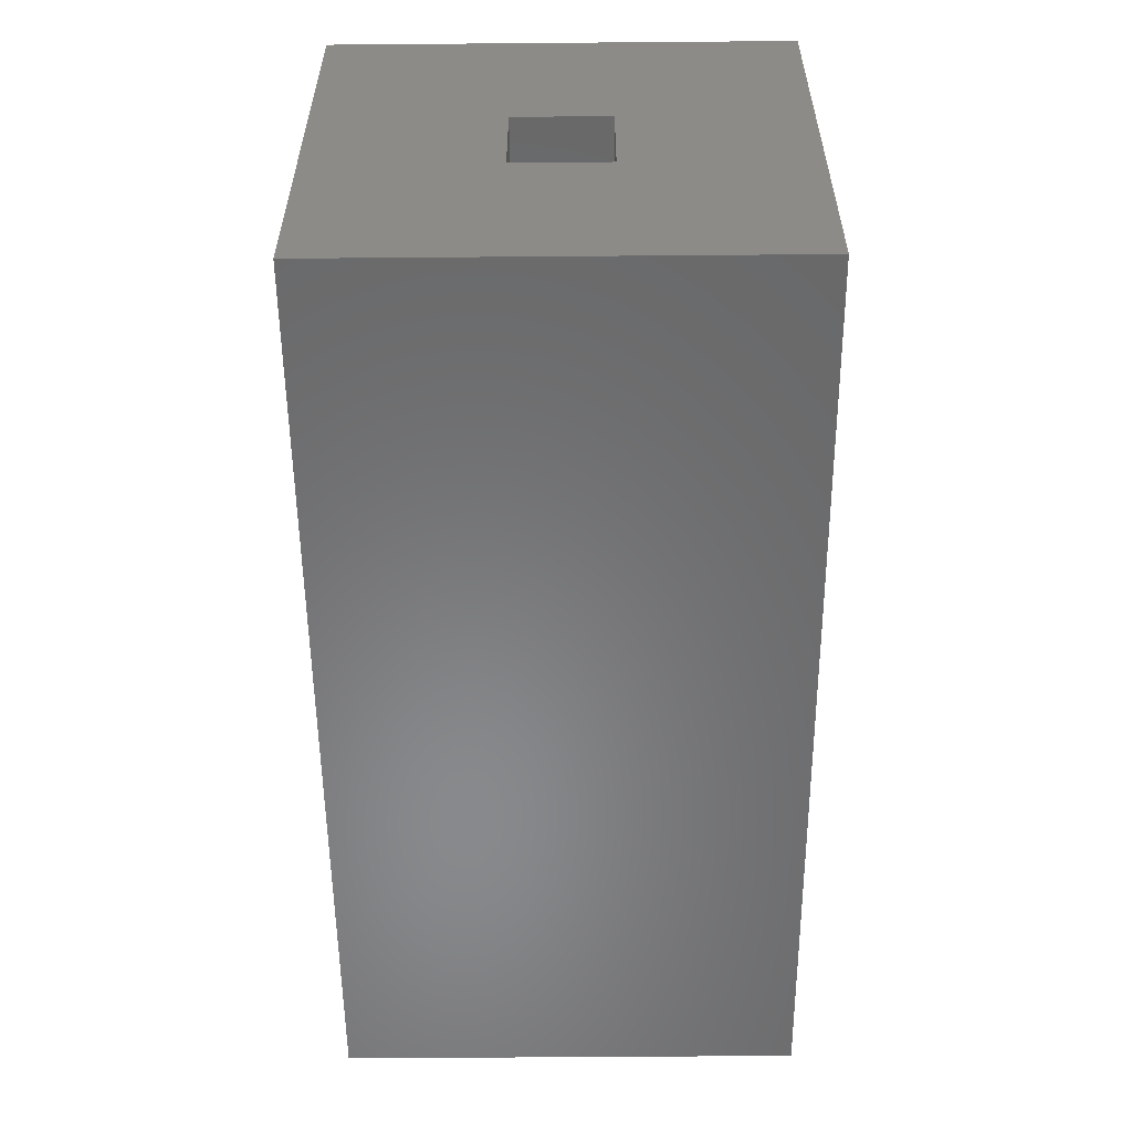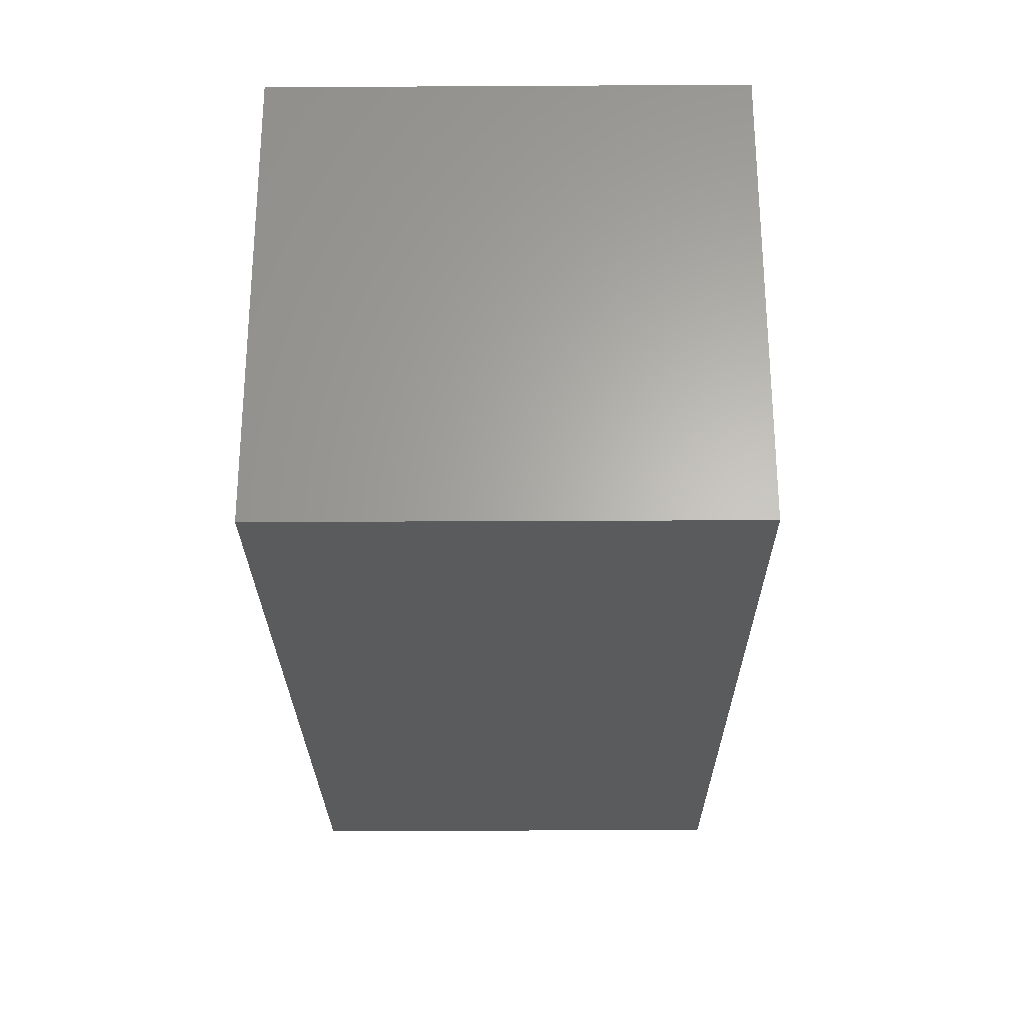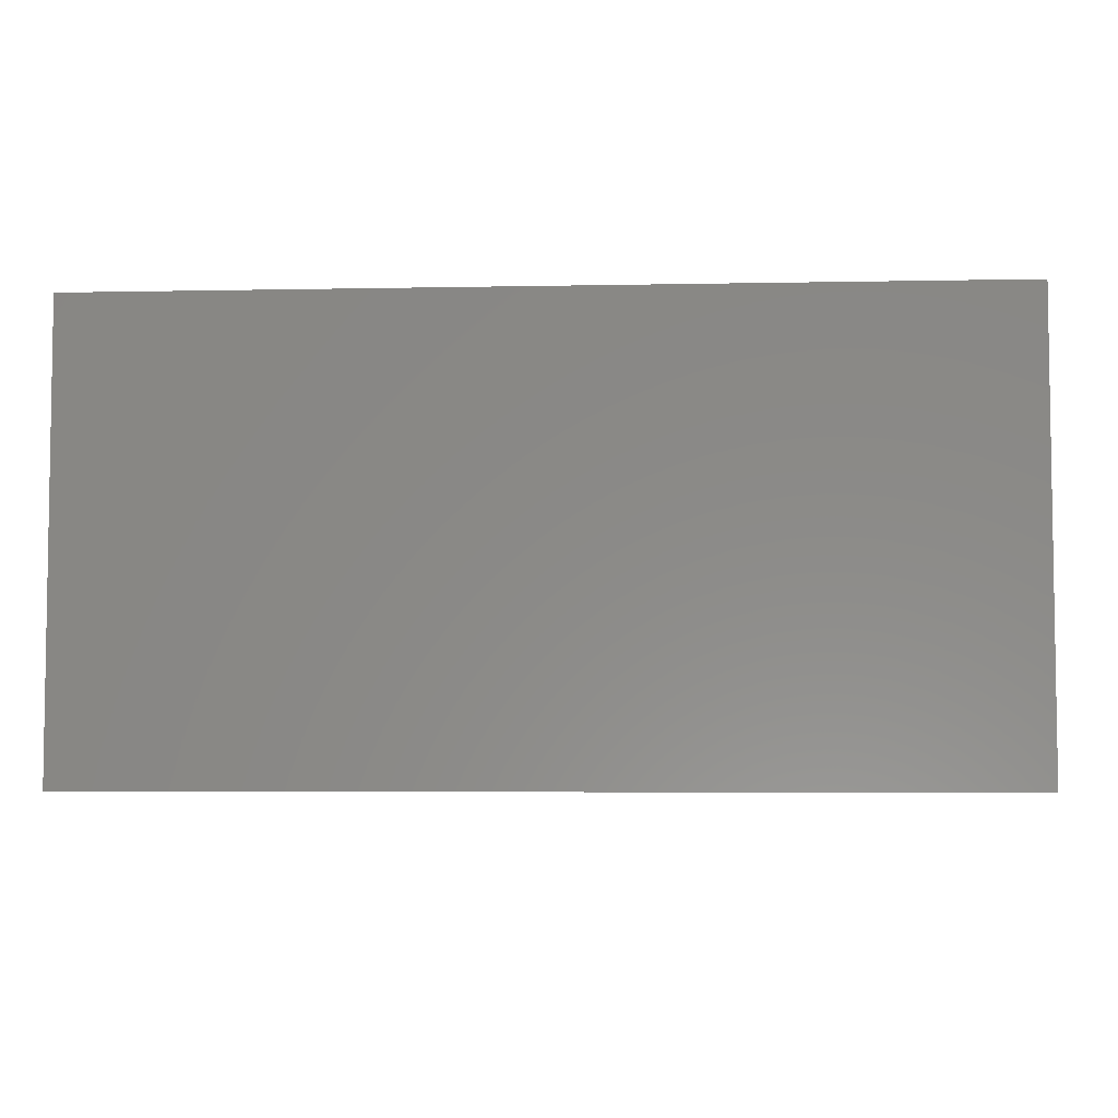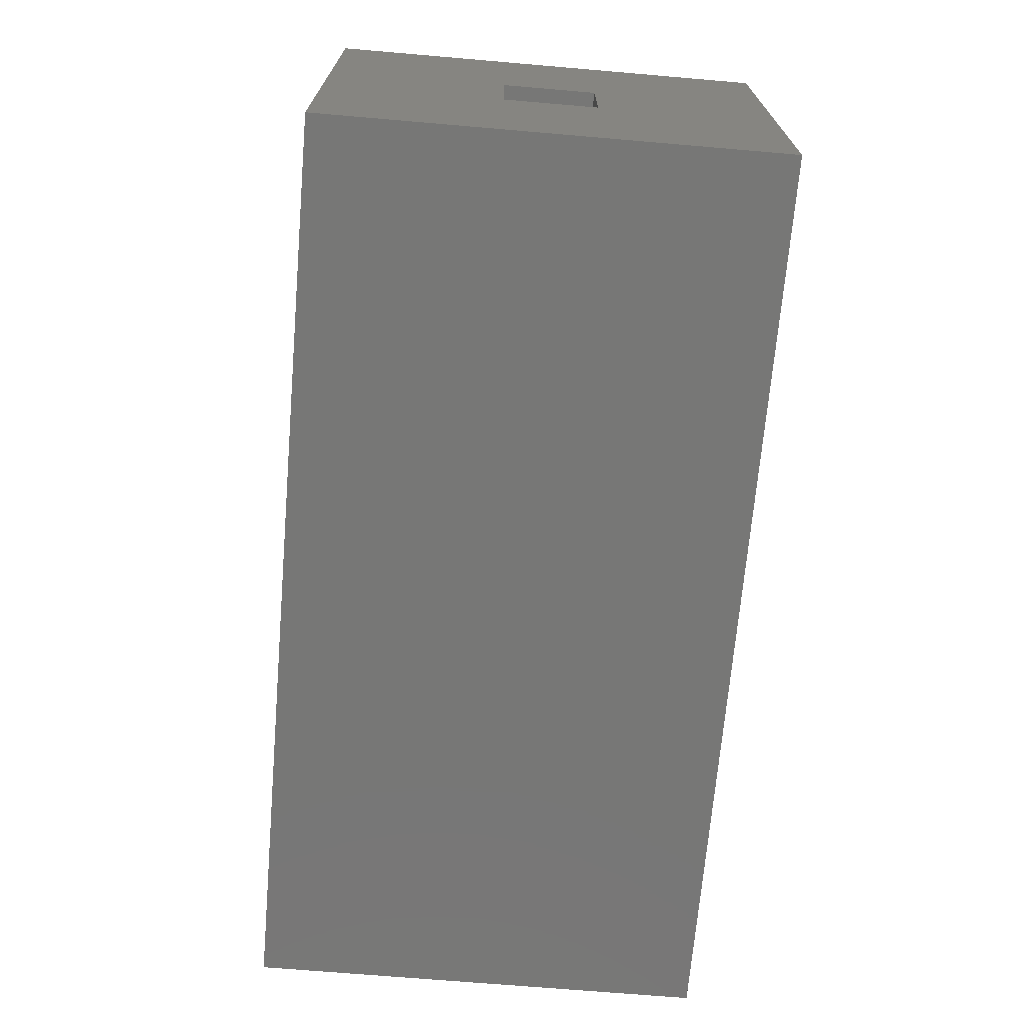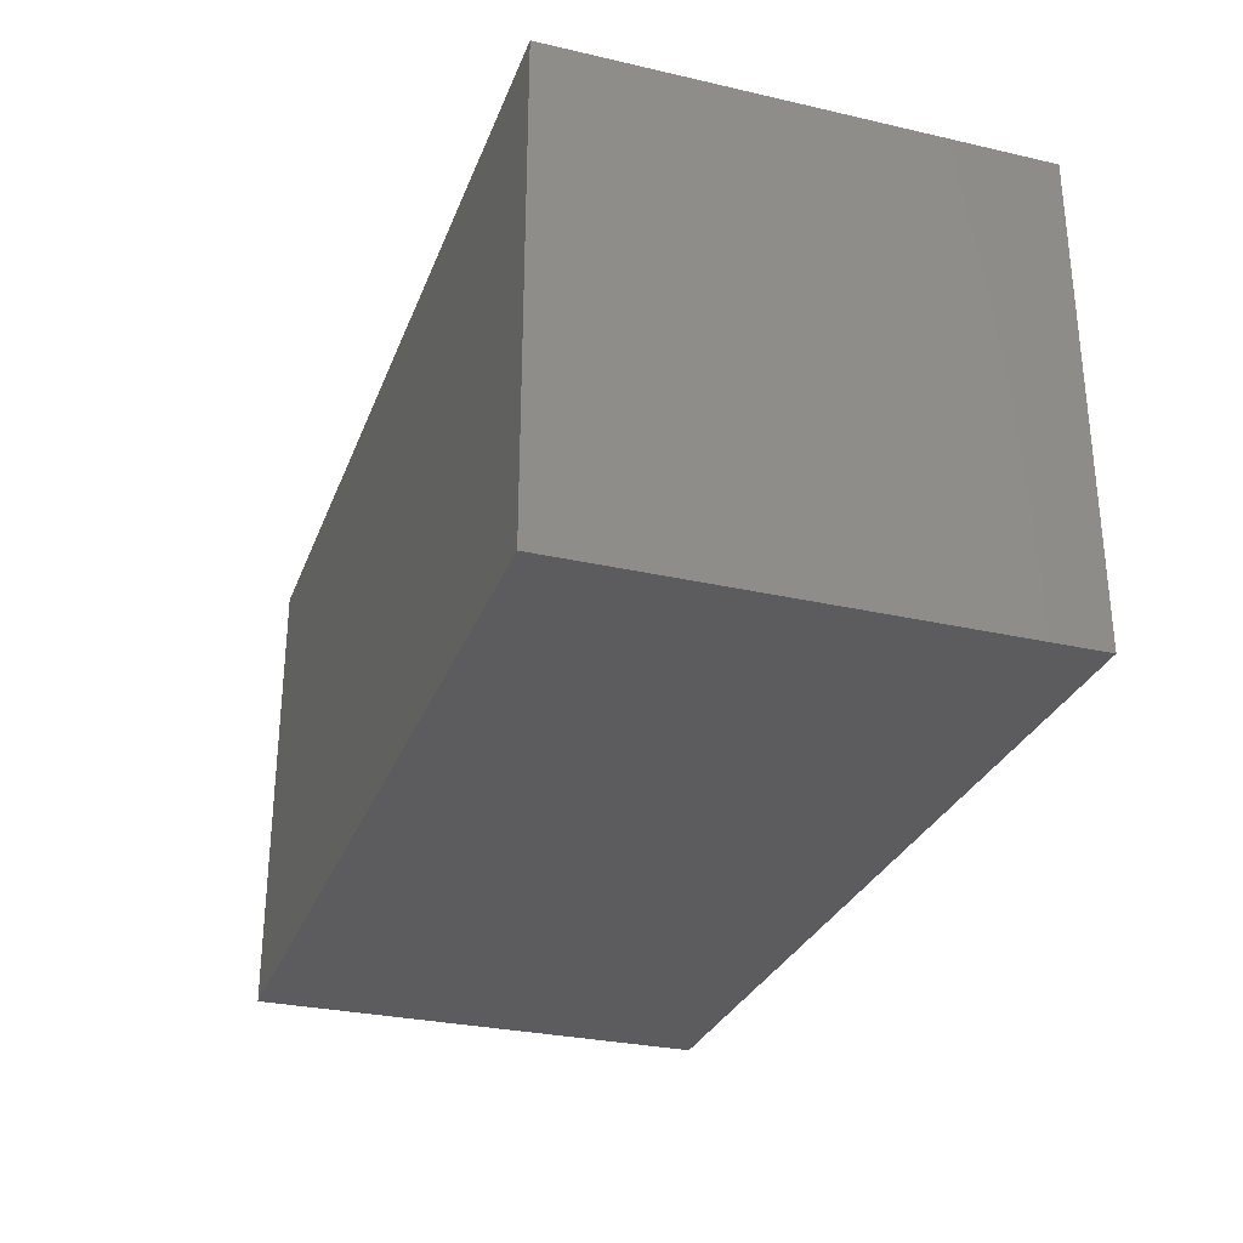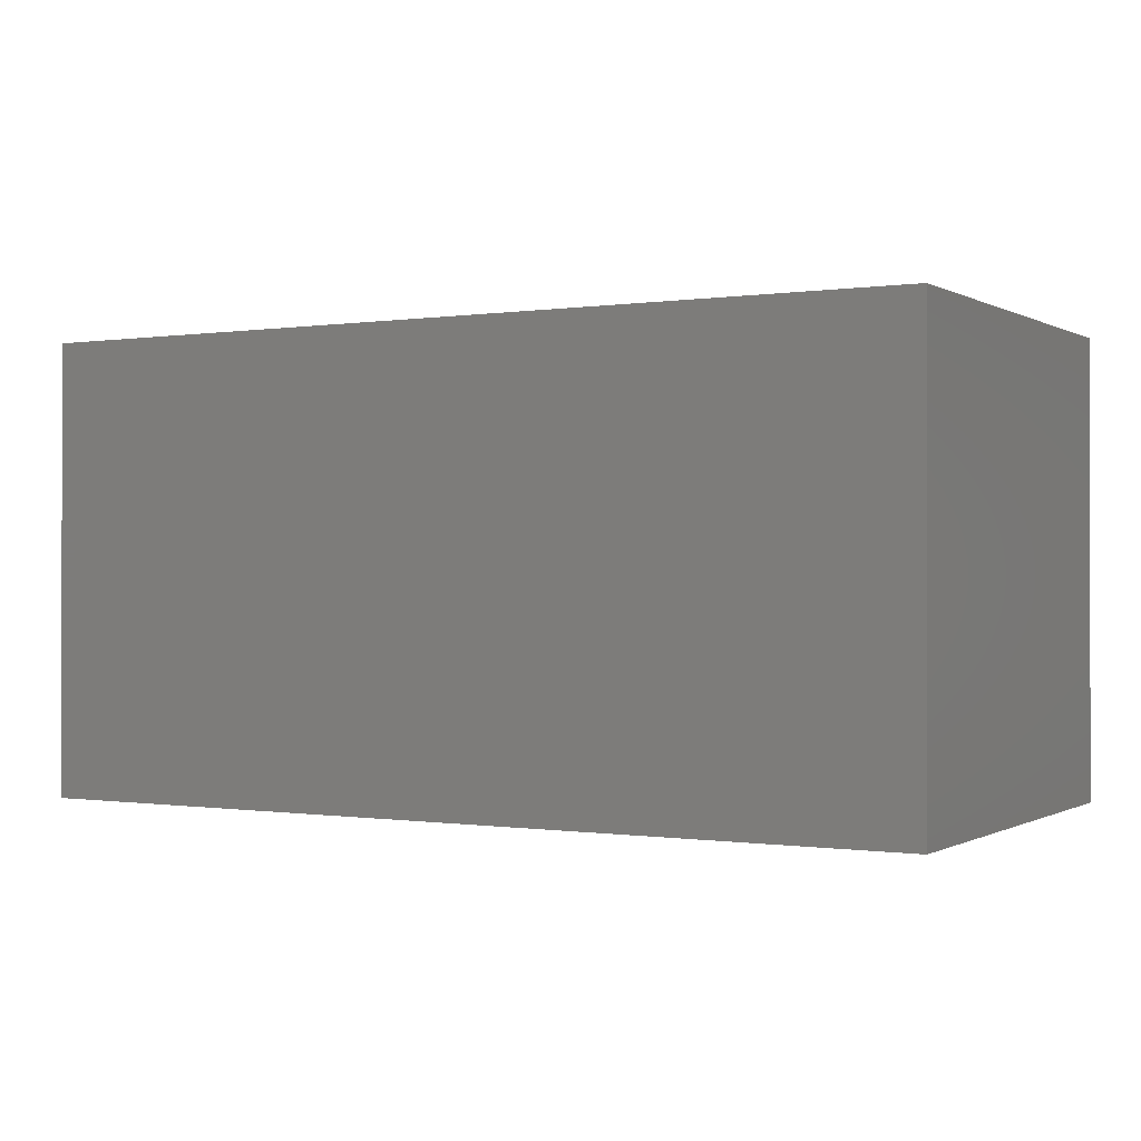
<metadata>
{"format":"stl","ext":"stl","renderer":"f3d","projection":"perspective","resolution":1024,"background":"white","views":[{"elev":-55.5,"azim":-89.5,"up":"+Z"},{"elev":-25.7,"azim":90.5,"up":"+Y"},{"elev":-5.2,"azim":3.6,"up":"+Z"},{"elev":-69.6,"azim":-94.9,"up":"+Z"},{"elev":-29.5,"azim":71.4,"up":"+Z"},{"elev":-0.2,"azim":29.4,"up":"+Y"}]}
</metadata>
<code>
# stl→obj: 16 verts, 28 faces
v 0 -0.375 -0.375
v 9.089e-18 -0.2266 -0.2266
v 0 0 -0.375
v 9.089e-18 -0.1484 -0.2266
v 2.32e-17 2.104e-17 0.003947
v 1.411e-17 -0.1484 -0.1445
v 2.32e-17 -0.375 0.003947
v 1.411e-17 -0.2266 -0.1445
v 0.6016 -0.2266 -0.2266
v 0.6016 -0.1484 -0.2266
v 0.6016 -0.2266 -0.1445
v 0.6016 -0.1484 -0.1445
v 0.75 -0.375 -0.375
v 0.75 -0.375 0.003947
v 0.75 -2.549e-33 -0.375
v 0.75 2.104e-17 0.003947
f 1 2 3
f 3 2 4
f 3 4 5
f 5 4 6
f 5 6 7
f 7 6 8
f 7 8 1
f 1 8 2
f 2 9 4
f 4 9 10
f 11 8 12
f 12 8 6
f 6 4 12
f 12 4 10
f 8 11 2
f 2 11 9
f 9 11 10
f 10 11 12
f 1 13 7
f 7 13 14
f 3 5 15
f 15 5 16
f 14 16 7
f 7 16 5
f 13 15 14
f 14 15 16
f 1 3 13
f 13 3 15

</code>
